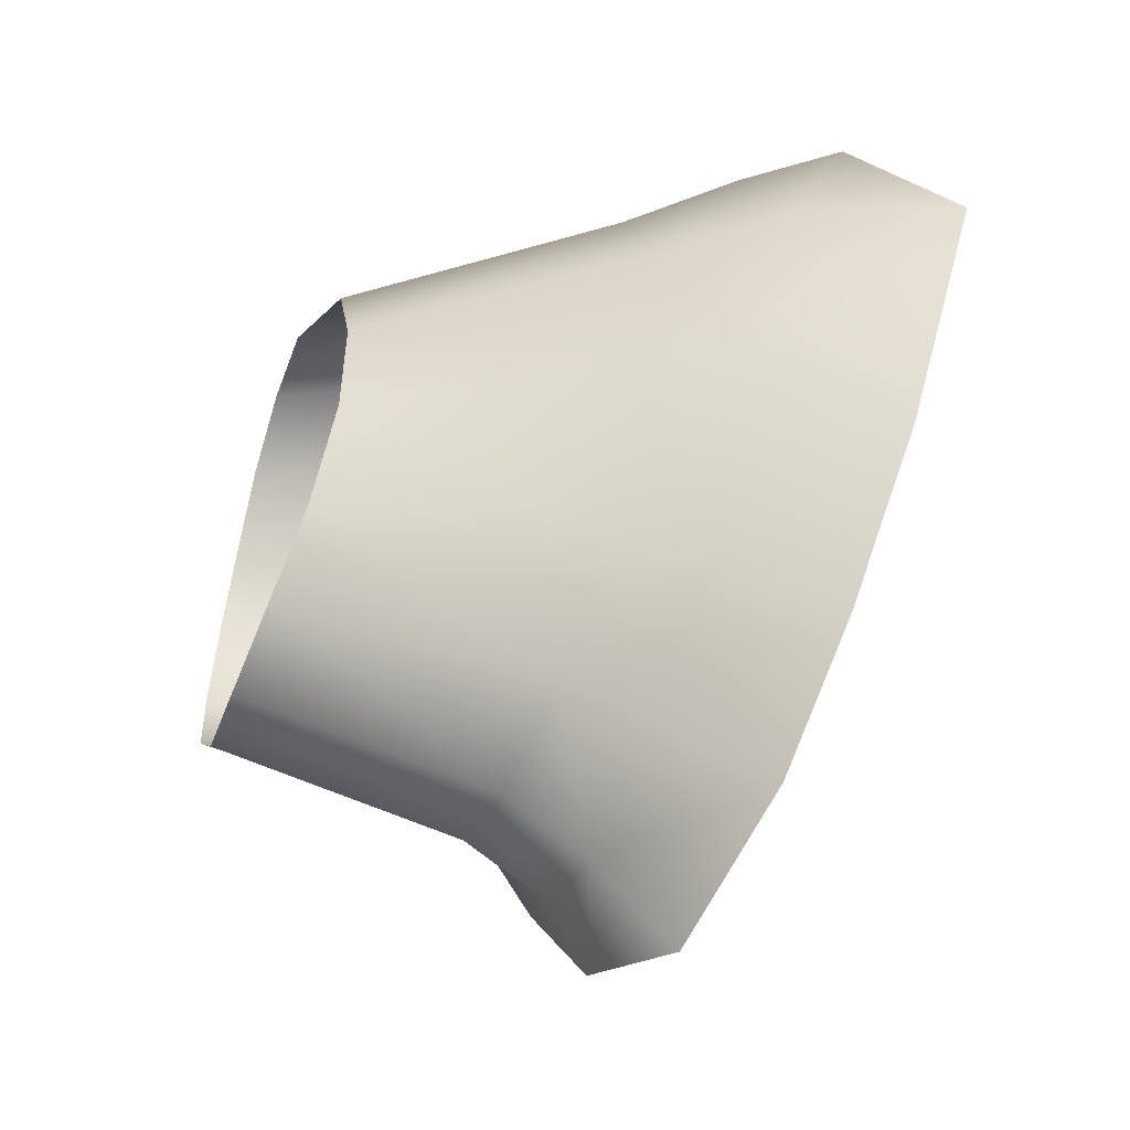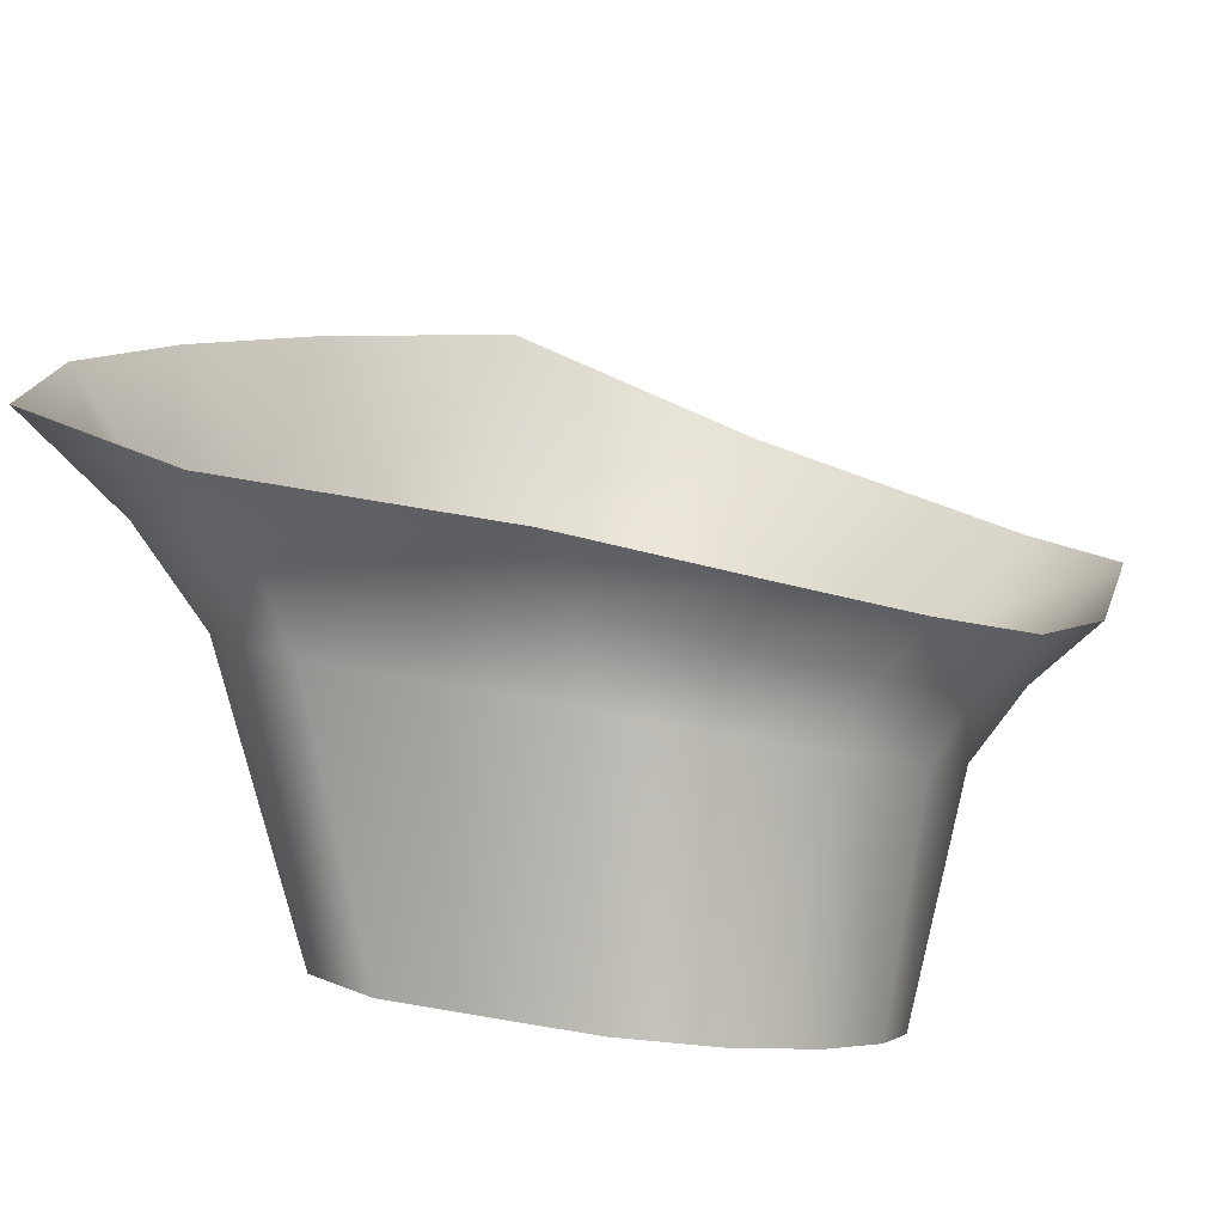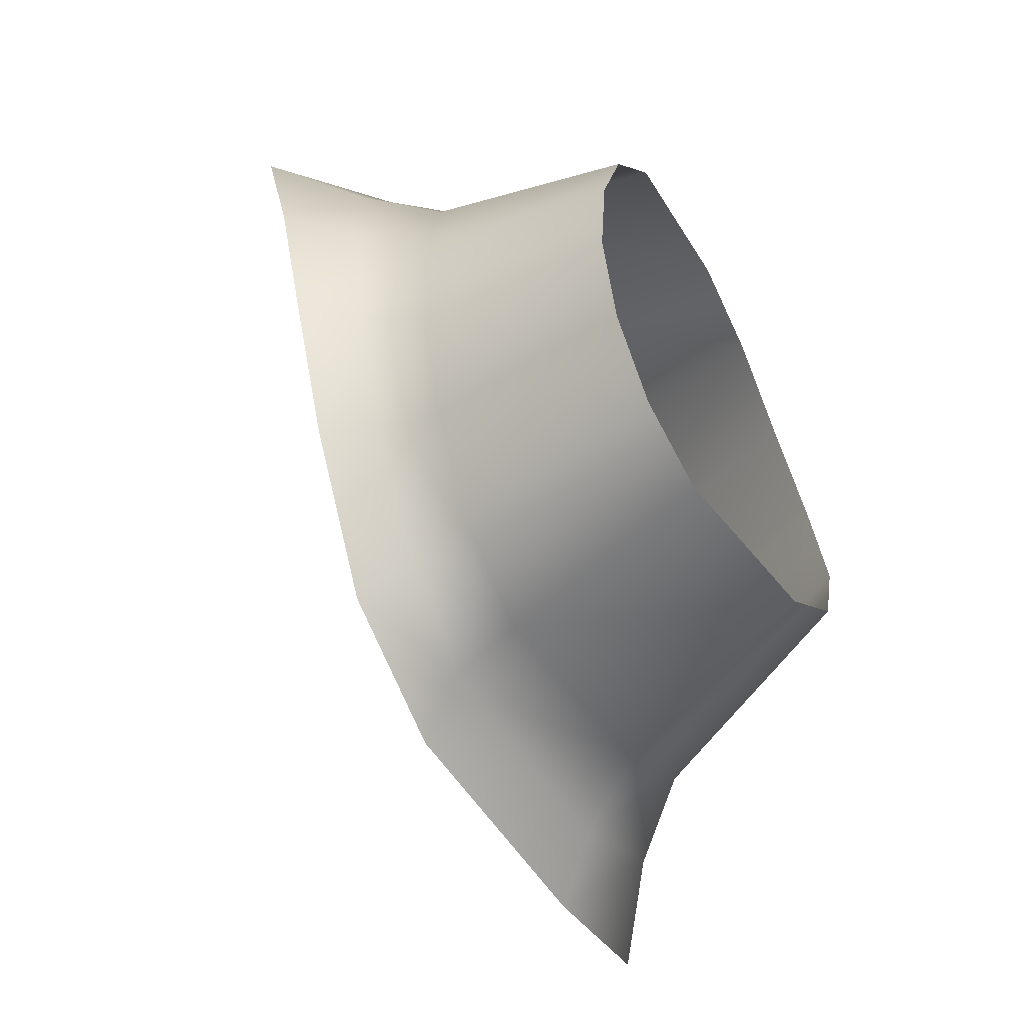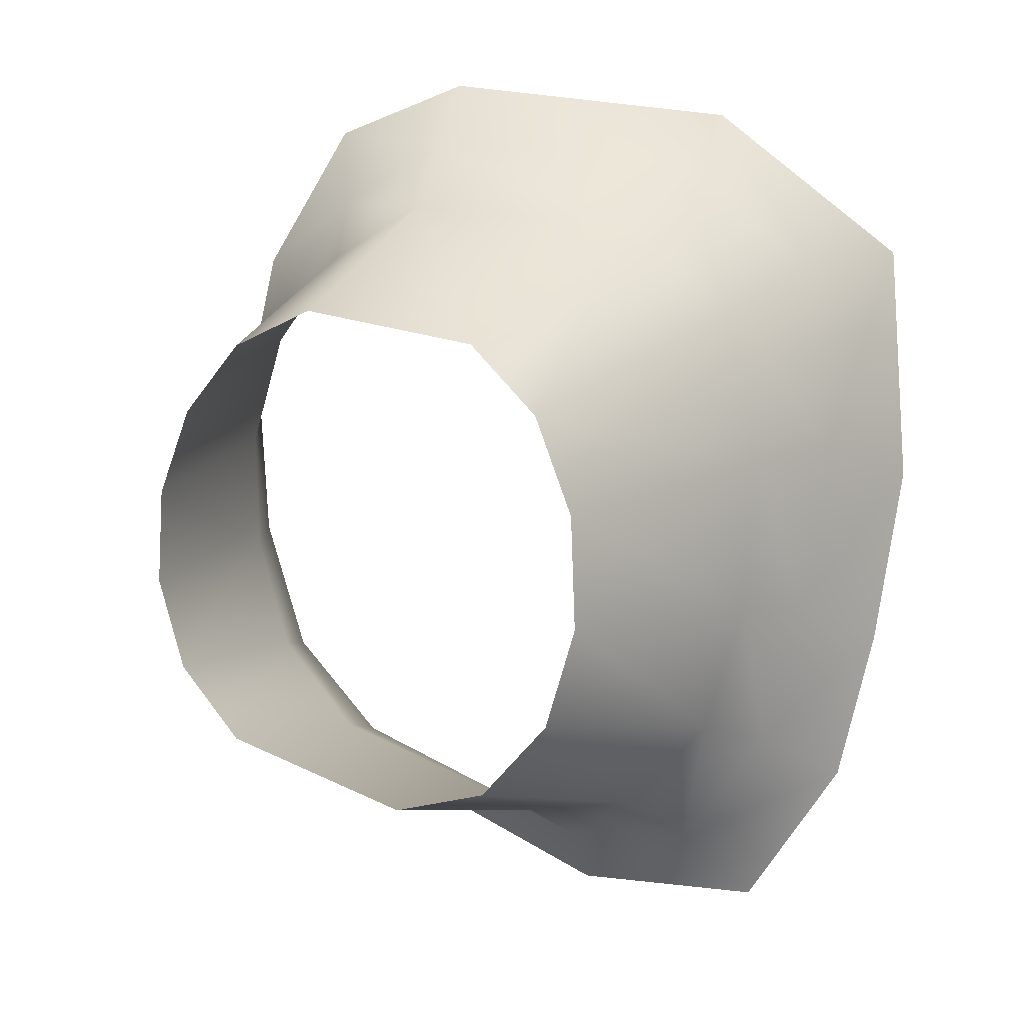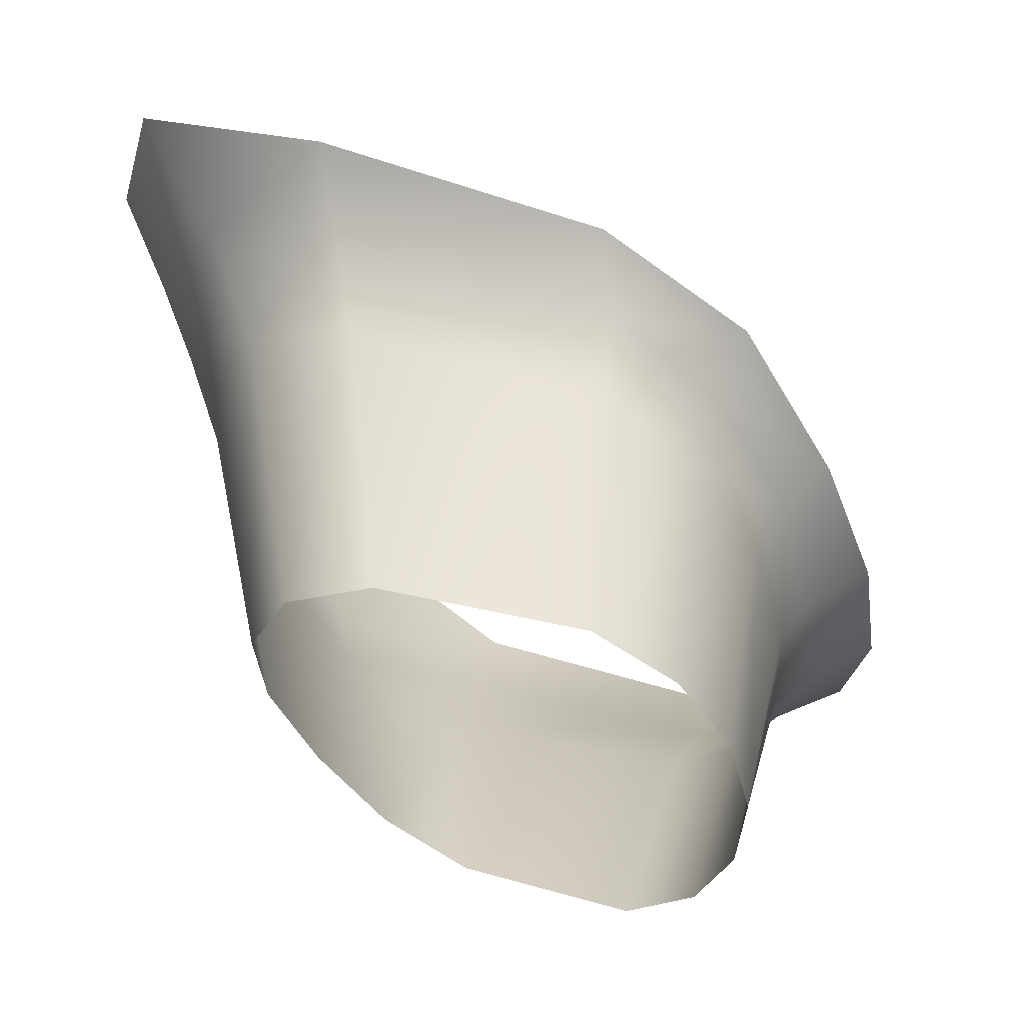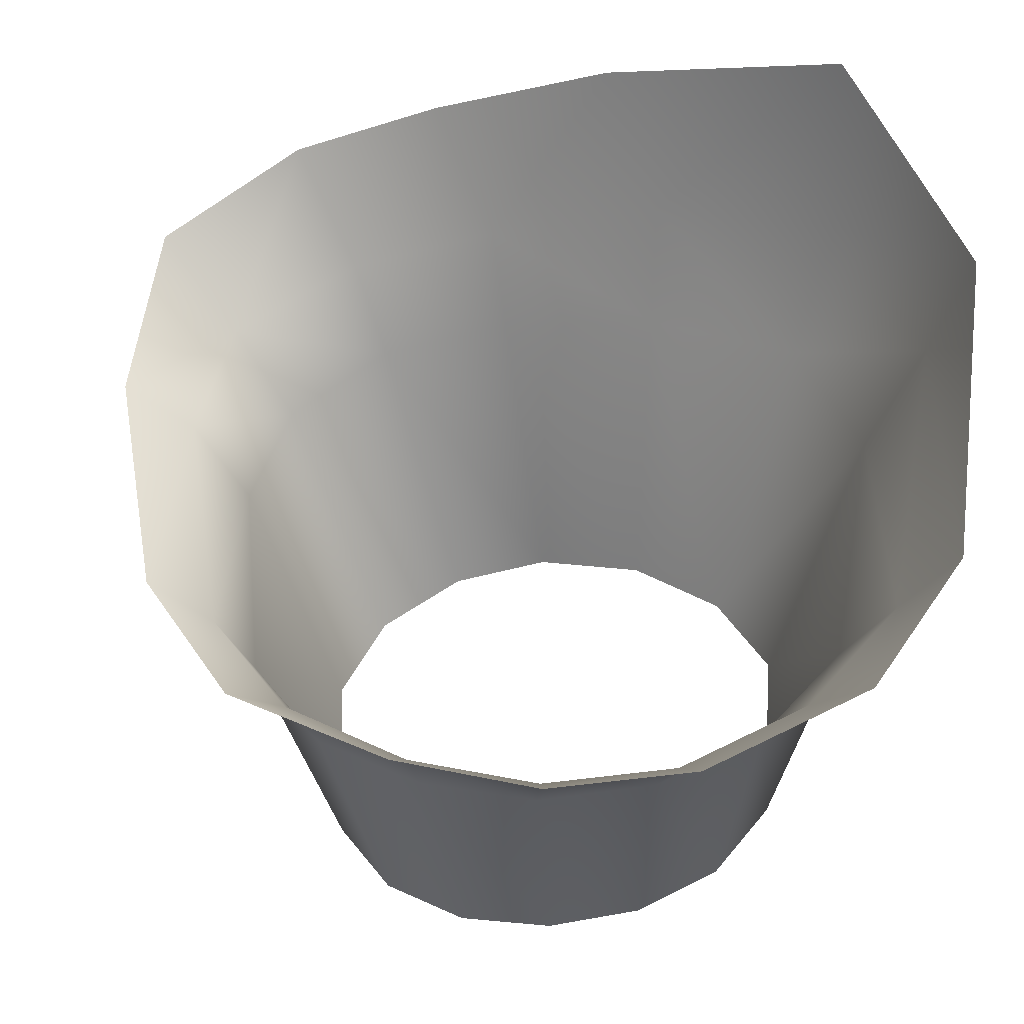
<metadata>
{"format":"obj","ext":"obj","renderer":"f3d","projection":"perspective","resolution":1024,"background":"white","views":[{"elev":-19.3,"azim":90.2,"up":"+Z"},{"elev":-15.4,"azim":-147.3,"up":"+Y"},{"elev":-28.3,"azim":-41.2,"up":"+Z"},{"elev":18.0,"azim":32.5,"up":"+Z"},{"elev":-51.1,"azim":-169.0,"up":"+Y"},{"elev":37.0,"azim":-76.5,"up":"+Y"}]}
</metadata>
<code>
v 0.2076 -0.2713 0.2378
v 0.2079 -0.3969 -0.2365
v -0.1637 -0.4039 0.3075
v -0.2057 -0.4872 -0.1183
v 0.2826 0.1054 0.3067
v 0.2393 -0.07159 -0.3671
v -0.2545 -0.204 -0.1865
v -0.2253 -0.1028 0.3622
v -0.3146 -0.1853 0.1059
v -0.2523 -0.4608 0.11
v 0.288 -0.304 -0.0244
v -0.1588 -0.1857 -0.2989
v -0.1253 -0.4807 -0.2048
v 0.3797 0.1686 -0.1173
v 0.3221 0.2767 0.3461
v 0.3424 0.08611 0.1086
v -0.2836 0.003677 0.4181
v -0.128 -0.04374 0.435
v -0.3632 -0.1108 0.121
v -0.2895 -0.1526 0.246
v -0.2842 -0.1277 -0.2173
v -0.1809 -0.09901 -0.3413
v 0.2631 -0.274 0.1149
v -0.07482 -0.3665 0.3571
v -0.2228 -0.4365 0.2184
v 0.3482 0.04471 -0.0921
v -0.3016 -0.2013 -0.04337
v -0.2478 -0.4792 -0.007247
v 0.273 -0.3494 -0.1448
v 0.3241 -0.00857 -0.2557
v 0.2732 0.0295 -0.4542
v 0.1104 -0.1221 -0.3908
v 0.1 -0.4343 -0.2701
v 0.1227 -0.2896 0.3232
v 0.1449 0.07466 0.4204
v 0.3843 0.2339 0.1029
v -0.1705 0.07507 0.5004
v -0.3451 -0.0677 0.2813
v -0.3412 -0.1283 -0.04757
v 0.3624 0.09987 -0.3067
v 0.1162 -0.02595 -0.4634
v 0.1413 0.2272 0.4832
v 0.3327 0.1277 -0.5682
v 0.1162 0.02595 -0.5559
v -0.1884 -0.04584 -0.4227
v -0.3308 -0.07911 -0.2746
v -0.4009 -0.07609 -0.05137
v -0.4293 -0.05558 0.1387
v -0.4202 0.001976 0.3184
v -0.3692 0.1177 0.4957
v -0.2147 0.1942 0.5682
v 0.1301 0.366 0.5314
v 0.3576 0.4872 0.3317
v 0.4277 0.4018 0.02325
v 0.4293 0.3207 -0.2072
v 0.4165 0.2402 -0.3978
f 15 5 36
f 36 5 16
f 36 16 14
f 14 16 26
f 37 17 18
f 18 17 8
f 38 19 20
f 20 19 9
f 17 38 8
f 8 38 20
f 22 12 21
f 21 12 7
f 5 1 16
f 16 1 23
f 16 23 26
f 26 23 11
f 12 13 7
f 7 13 4
f 20 9 25
f 25 9 10
f 8 20 3
f 3 20 25
f 18 8 24
f 24 8 3
f 19 39 9
f 9 39 27
f 27 39 7
f 7 39 21
f 9 27 10
f 10 27 28
f 28 27 4
f 4 27 7
f 26 11 30
f 30 11 29
f 30 29 6
f 6 29 2
f 14 26 40
f 40 26 30
f 40 30 31
f 31 30 6
f 12 22 32
f 32 22 41
f 32 41 6
f 6 41 31
f 13 12 33
f 33 12 32
f 33 32 2
f 2 32 6
f 35 18 34
f 34 18 24
f 5 35 1
f 1 35 34
f 42 37 35
f 35 37 18
f 15 42 5
f 5 42 35
f 41 44 31
f 31 44 43
f 22 45 41
f 41 45 44
f 45 22 46
f 46 22 21
f 39 47 21
f 21 47 46
f 48 47 19
f 19 47 39
f 49 48 38
f 38 48 19
f 50 49 17
f 17 49 38
f 51 50 37
f 37 50 17
f 52 51 42
f 42 51 37
f 53 52 15
f 15 52 42
f 54 53 36
f 36 53 15
f 55 54 14
f 14 54 36
f 56 55 40
f 40 55 14
f 43 56 31
f 31 56 40

</code>
